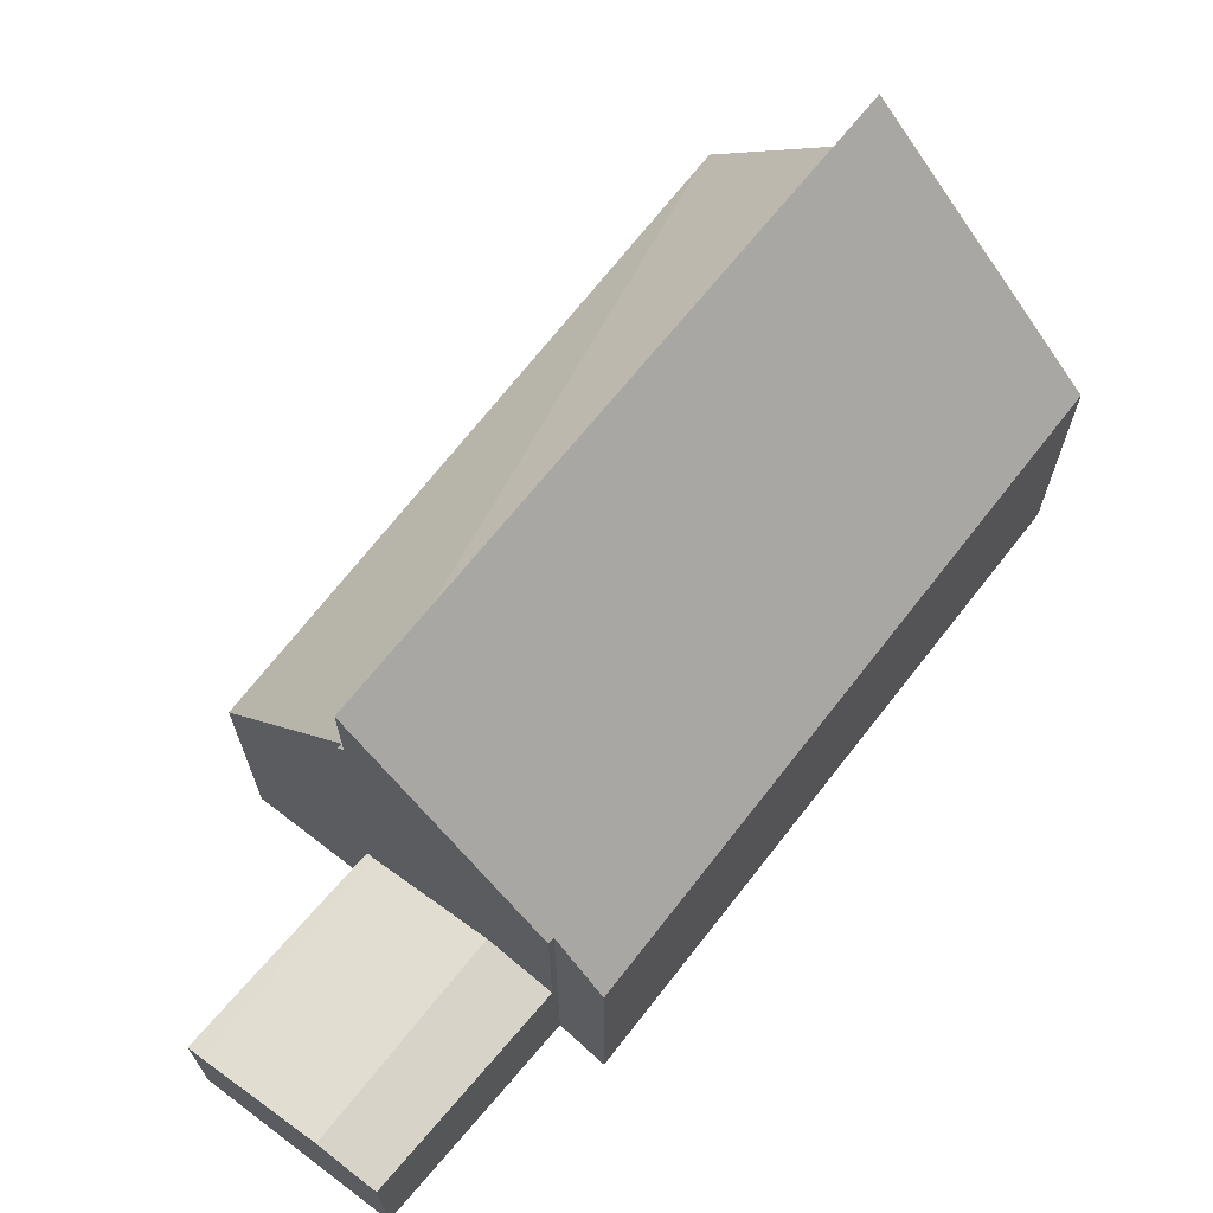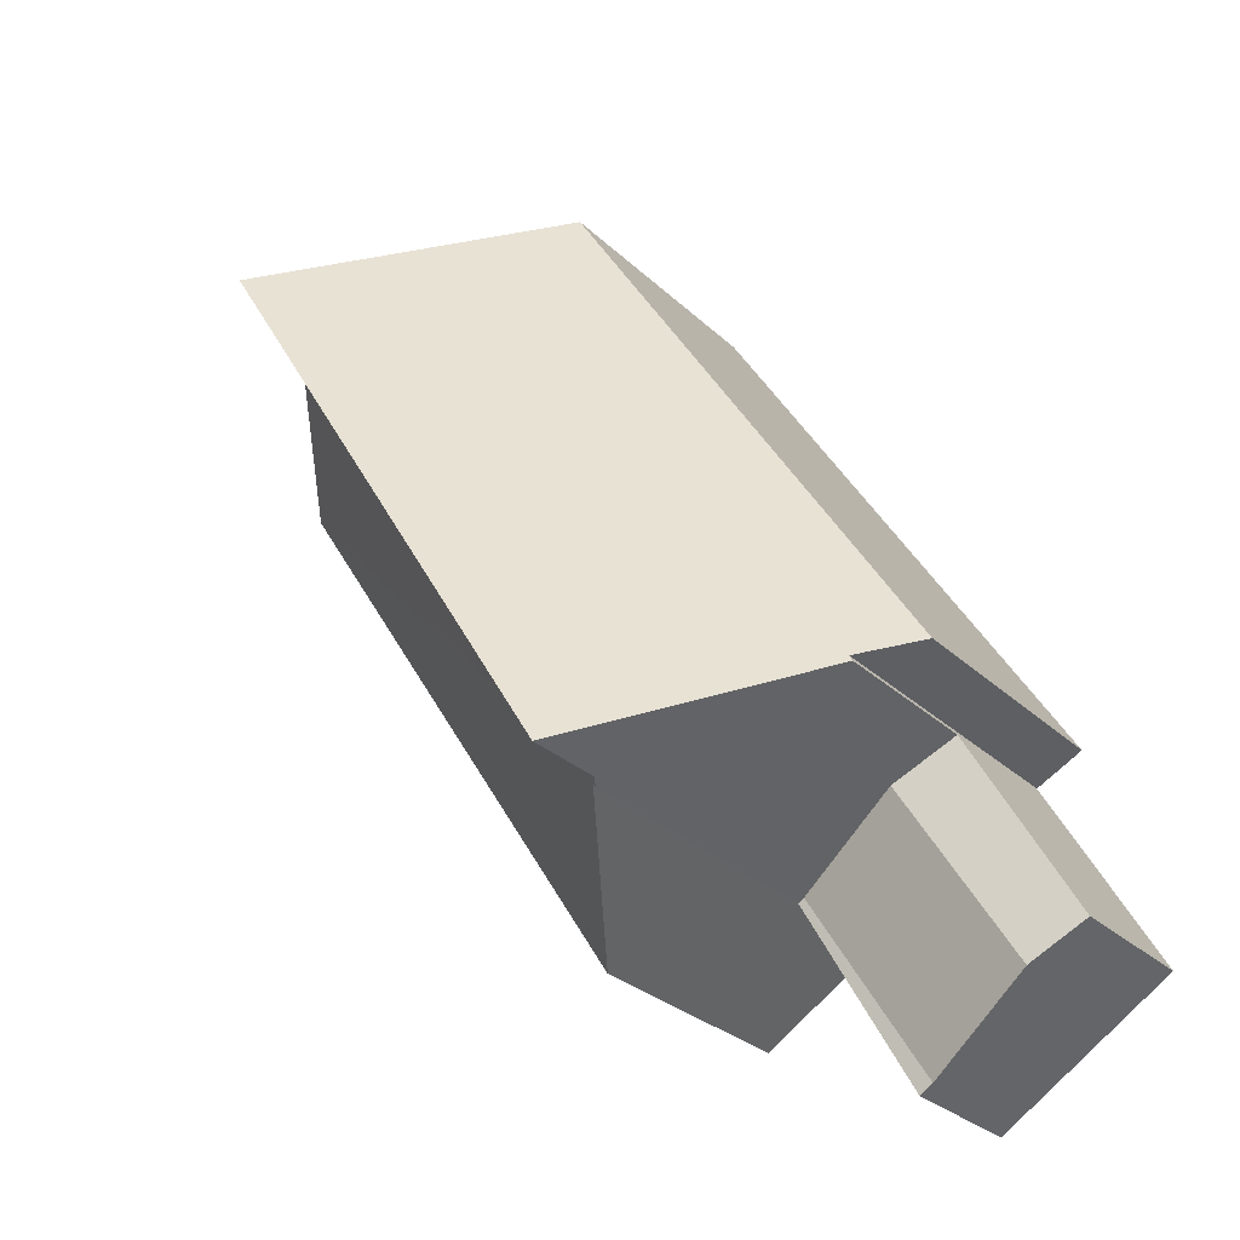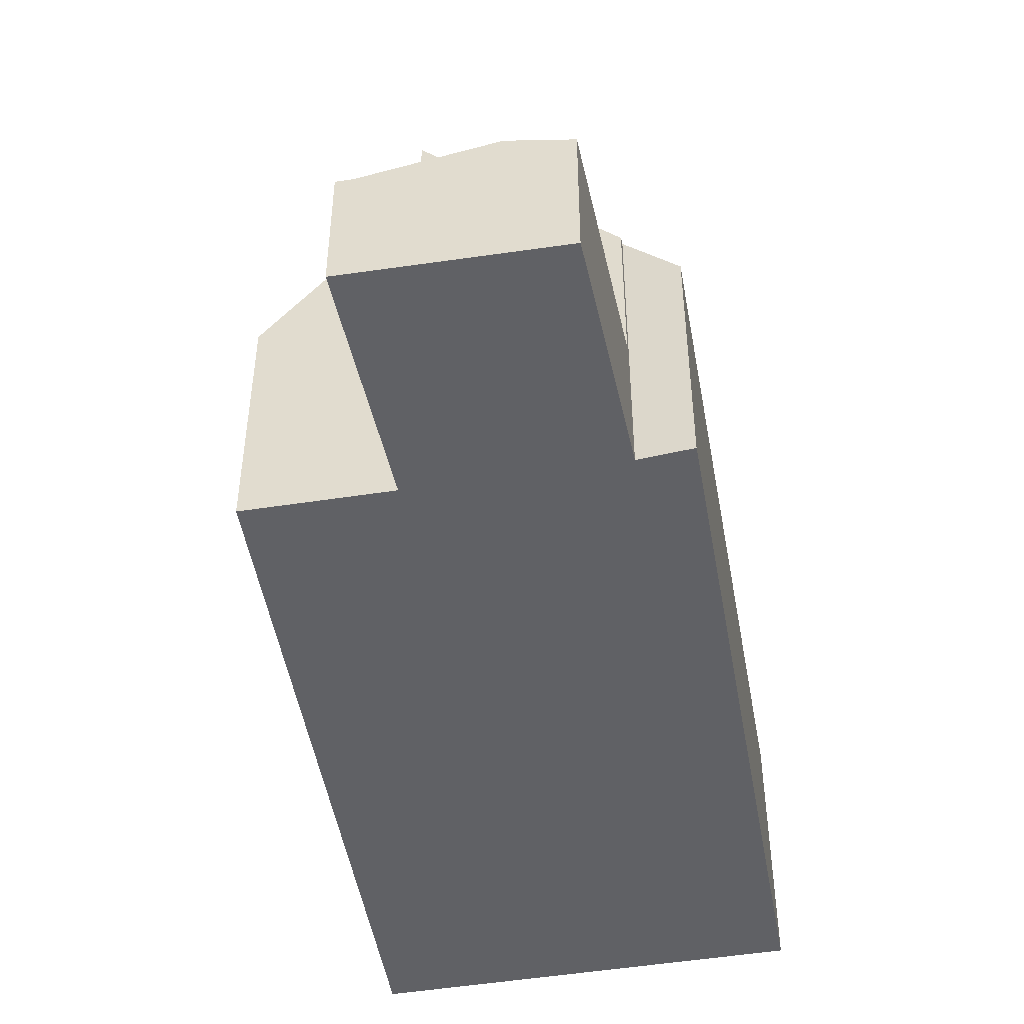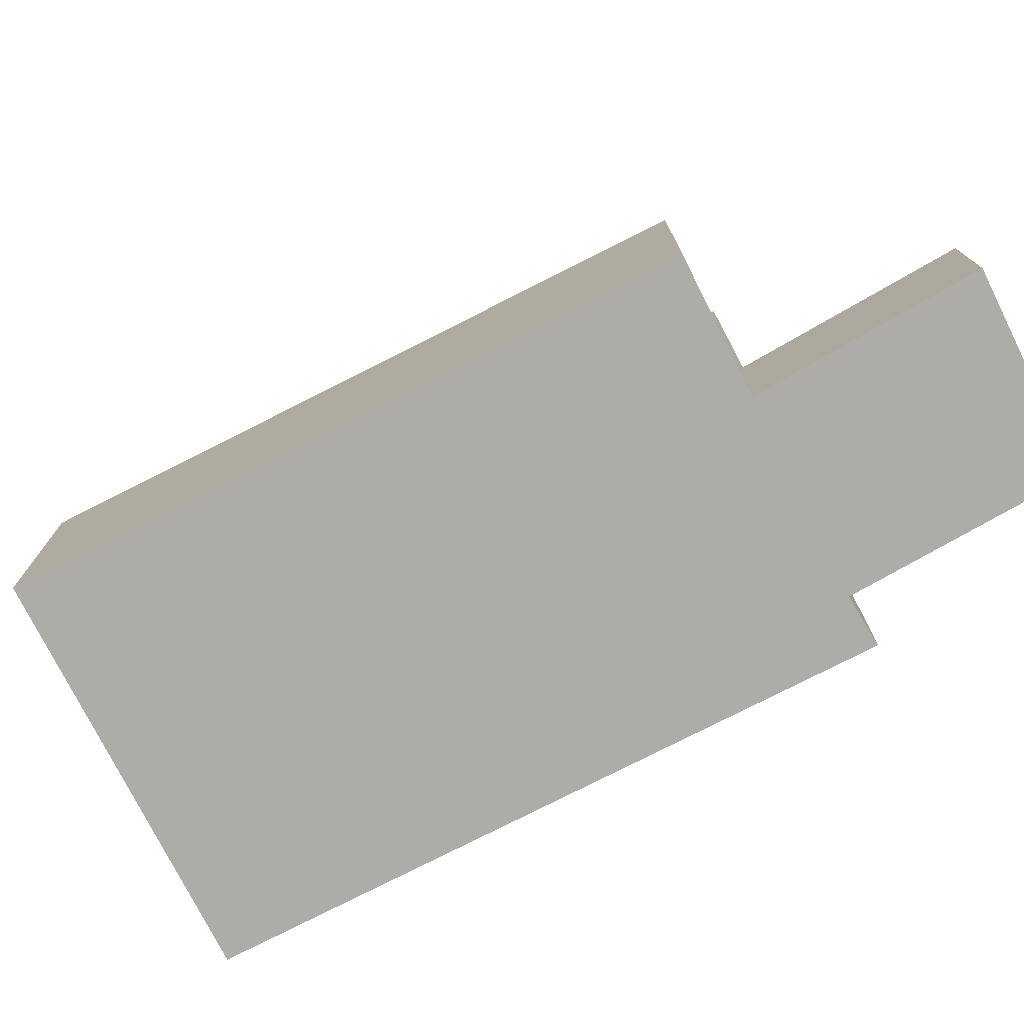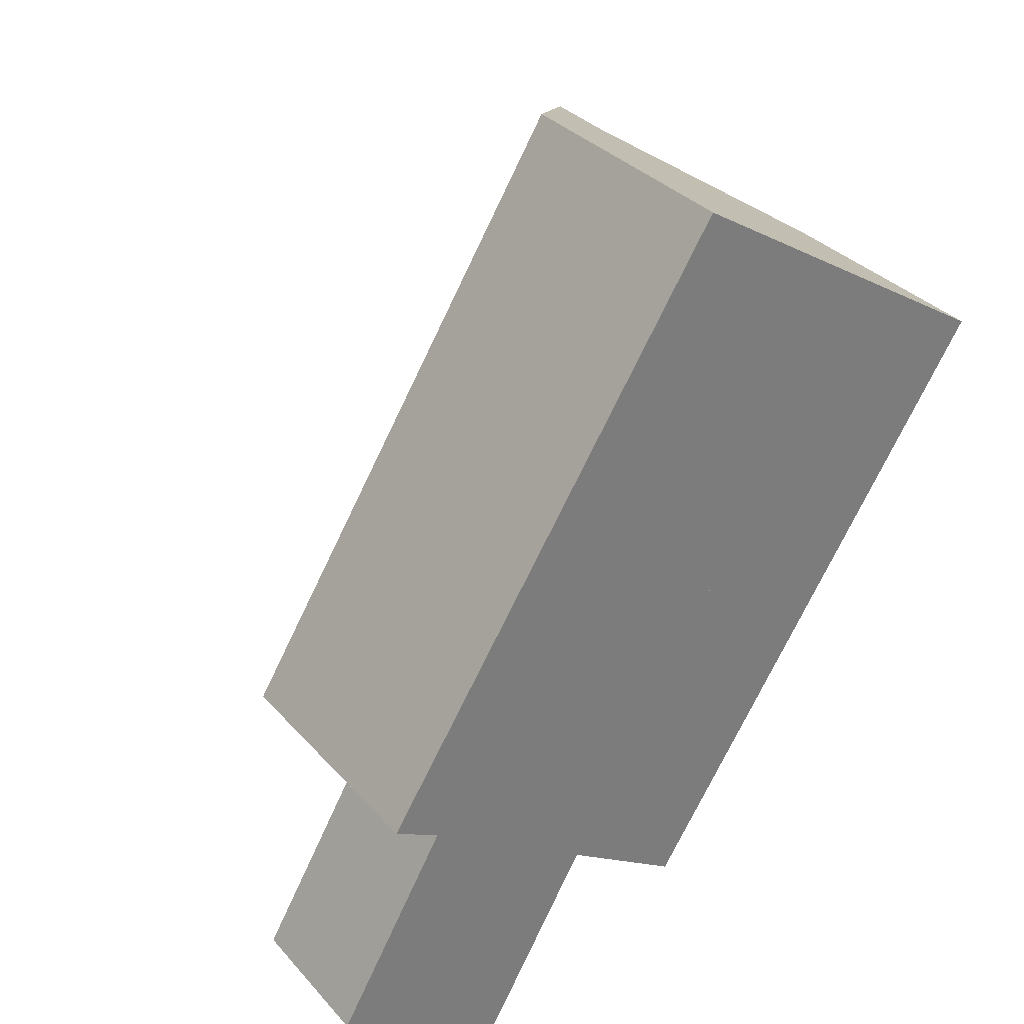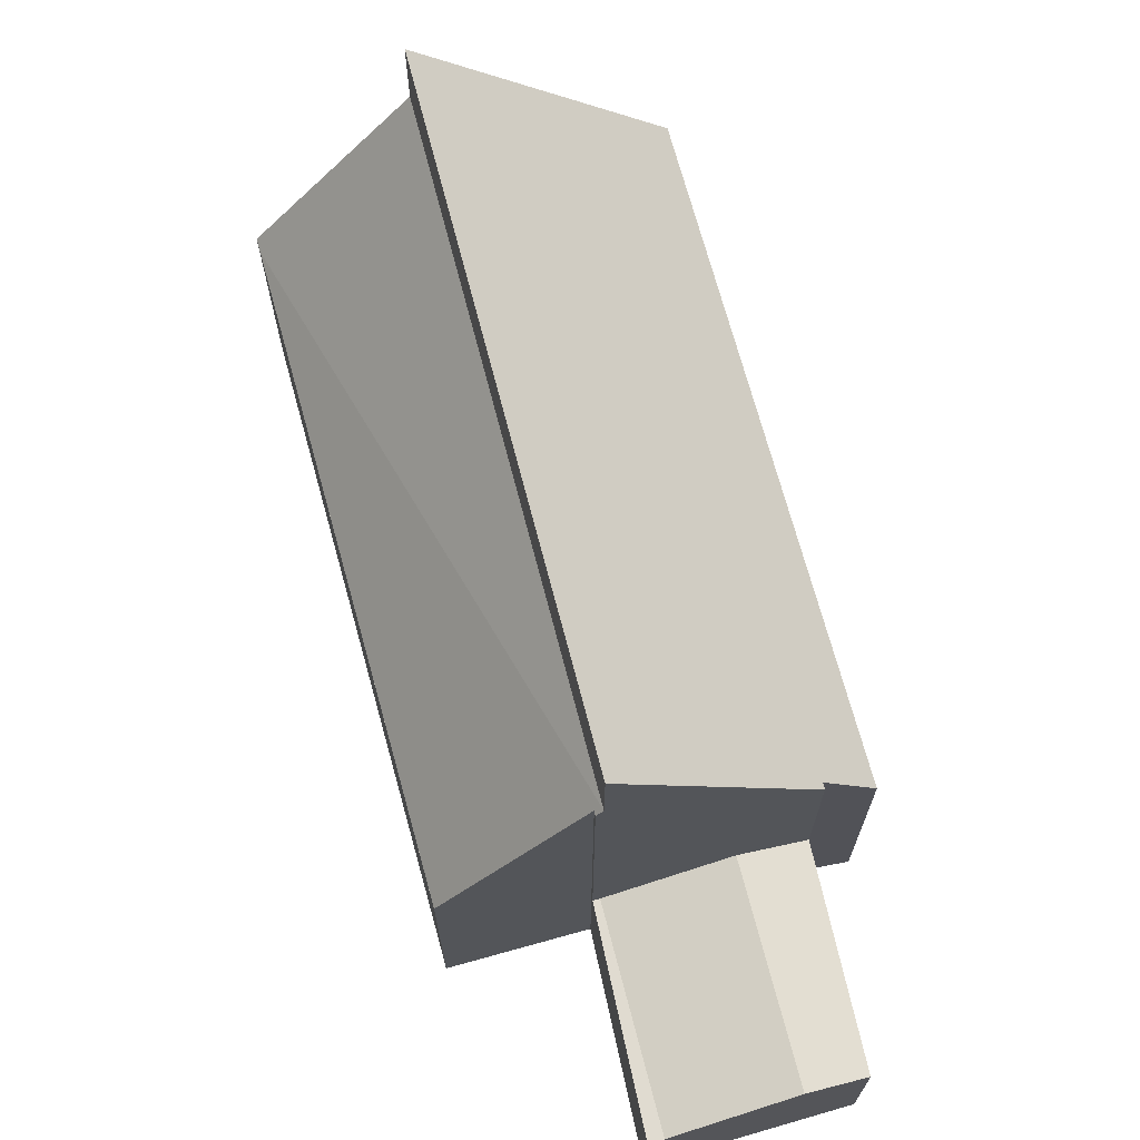
<metadata>
{"format":"obj","ext":"obj","renderer":"f3d","projection":"perspective","resolution":1024,"background":"white","views":[{"elev":69.6,"azim":-109.7,"up":"+Y"},{"elev":-28.0,"azim":-144.3,"up":"+Z"},{"elev":-49.2,"azim":-137.6,"up":"+Y"},{"elev":-76.7,"azim":149.4,"up":"+Y"},{"elev":33.0,"azim":-34.4,"up":"+Z"},{"elev":70.1,"azim":-162.9,"up":"+Y"}]}
</metadata>
<code>
v  1.29 4.067 -0.845
v  2.706 3.692 4.742
v  4.164 4.067 3.819
v  0.212 3.729 0.372
v  0 3.732 2.285e-16
v  6.82 3.384 2.138
v  3.92 3.384 -2.568
v  6.969 3.384 2.044
v  4.475 3.384 -2.367
v  4.242 3.384 -2.779
v  0 0 0
v  2.706 -2.904e-16 4.742
v  0.212 -2.278e-17 0.372
v  4.164 -2.338e-16 3.819
v  6.82 -1.309e-16 2.138
v  6.969 -1.252e-16 2.044
v  4.475 1.449e-16 -2.367
v  4.242 1.702e-16 -2.779
v  3.92 1.572e-16 -2.568
v  1.29 5.174e-17 -0.845
v  6.82 11 2.138
v  7.024 10.78 2.142
v  6.969 10.77 2.044
v  18.7 6.189 13.88
v  10.15 6.189 0.502
v  9.985 6.189 0.243
v  18.57 6.633 14.37
v  15.54 11 16.29
v  18.88 6.182 14.17
v  9.985 -1.488e-17 0.243
v  18.88 -8.678e-16 14.17
v  18.7 -8.502e-16 13.88
v  10.15 -3.074e-17 0.502
v  7.024 -1.312e-16 2.142
v  15.54 -9.974e-16 16.29
v  18.57 -8.8e-16 14.37
v  4.164 9.714 3.819
v  15.54 13.01 16.29
v  6.82 13.01 2.138
v  10.47 6.727 19.5
v  2.788 7.901 4.887
v  2.706 7.907 4.742
v  1.628 6.528 5.504
v  10.47 -1.194e-15 19.5
v  1.628 -3.37e-16 5.504
v  2.788 -2.992e-16 4.887
g defaultobject
f 1 2 3
f 2 1 4
f 4 1 5
f 6 1 3
f 1 6 7
f 8 7 6
f 7 8 9
f 7 9 10
f 11 4 5
f 4 11 2
f 2 11 12
f 12 11 13
f 12 3 2
f 3 12 6
f 6 12 14
f 6 14 15
f 6 15 8
f 8 15 16
f 16 9 8
f 9 16 17
f 9 17 10
f 10 17 18
f 18 7 10
f 7 18 1
f 1 18 5
f 5 18 19
f 5 19 20
f 5 20 11
f 17 19 18
f 19 17 20
f 20 17 16
f 20 16 11
f 11 16 13
f 13 16 15
f 13 15 14
f 13 14 12
f 21 22 23
f 22 21 24
f 22 24 25
f 22 25 26
f 27 21 28
f 21 27 24
f 24 27 29
f 29 25 24
f 25 29 26
f 26 29 30
f 30 29 31
f 30 31 32
f 30 32 33
f 34 23 22
f 23 34 16
f 26 34 22
f 34 26 30
f 23 15 21
f 15 23 16
f 15 28 21
f 28 15 35
f 35 27 28
f 27 35 29
f 29 35 31
f 31 35 36
f 15 34 35
f 34 15 16
f 35 34 30
f 35 30 33
f 35 33 32
f 35 32 36
f 36 32 31
f 37 38 39
f 38 37 40
f 40 37 41
f 41 37 42
f 40 41 43
f 43 44 40
f 44 43 45
f 12 41 42
f 41 12 46
f 40 35 38
f 35 40 44
f 35 39 38
f 39 35 15
f 15 37 39
f 37 15 42
f 42 15 12
f 12 15 14
f 46 43 41
f 43 46 45
f 45 35 44
f 35 45 46
f 35 46 12
f 35 12 14
f 35 14 15

</code>
